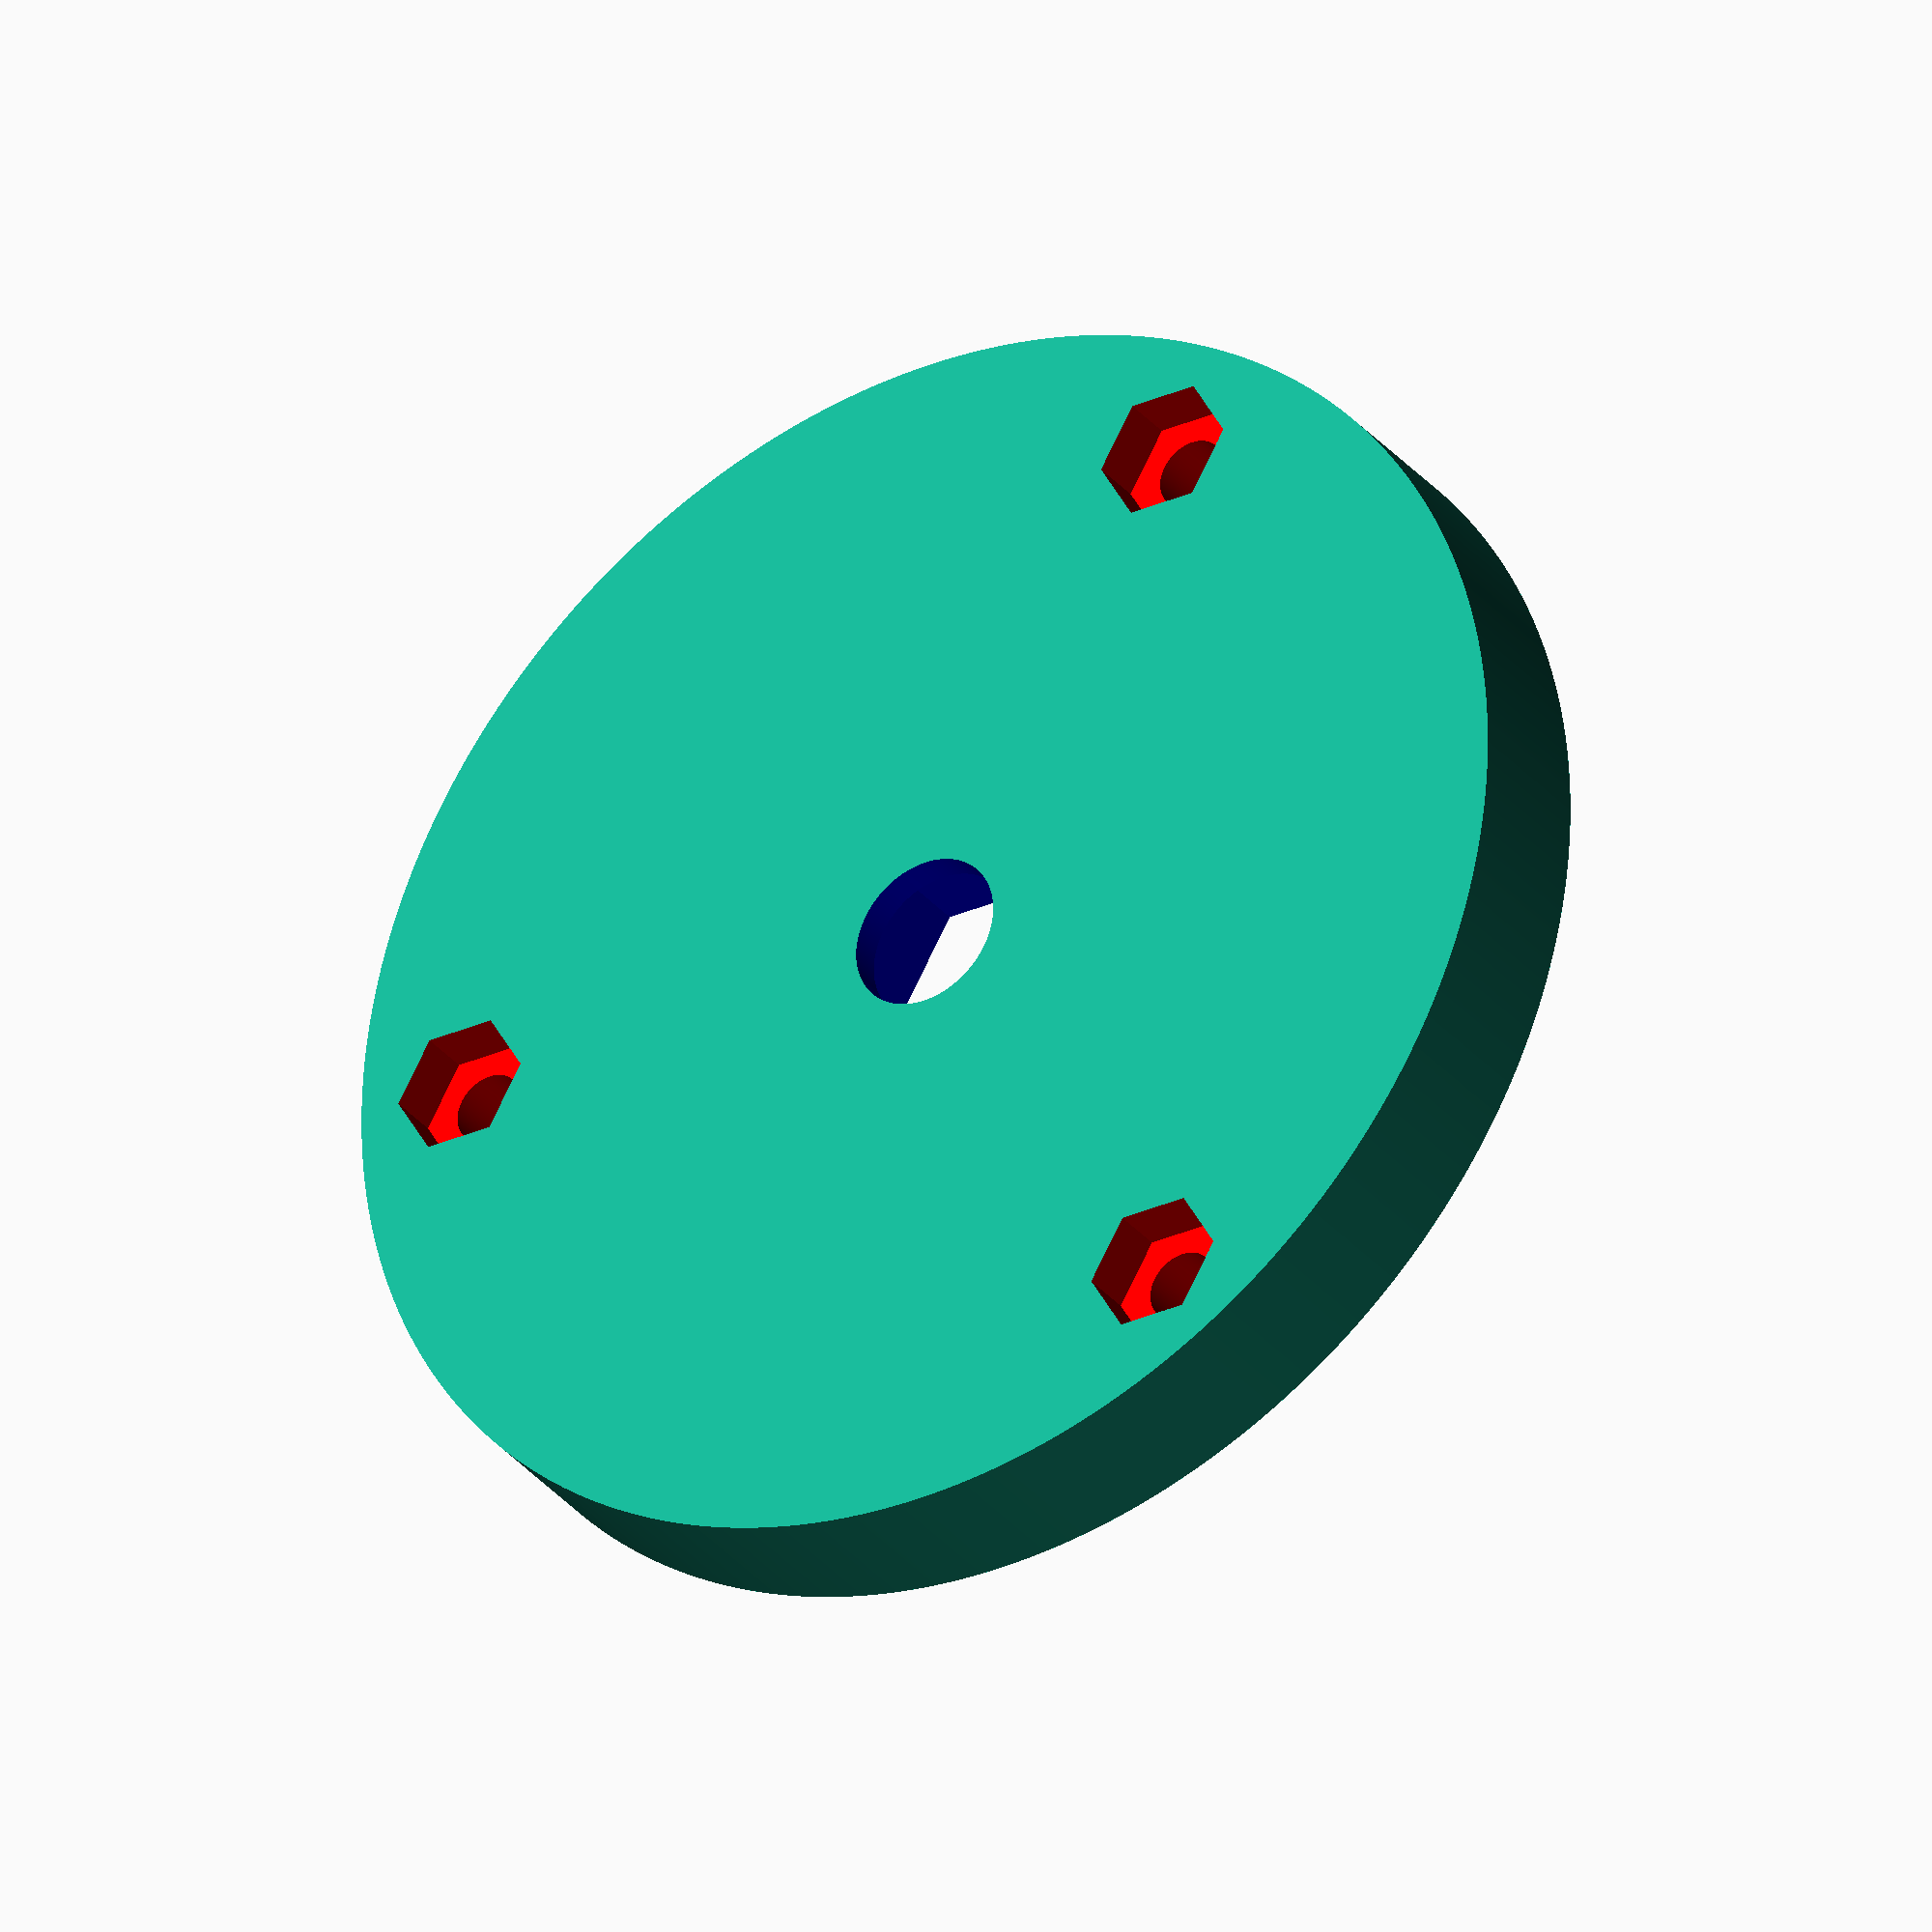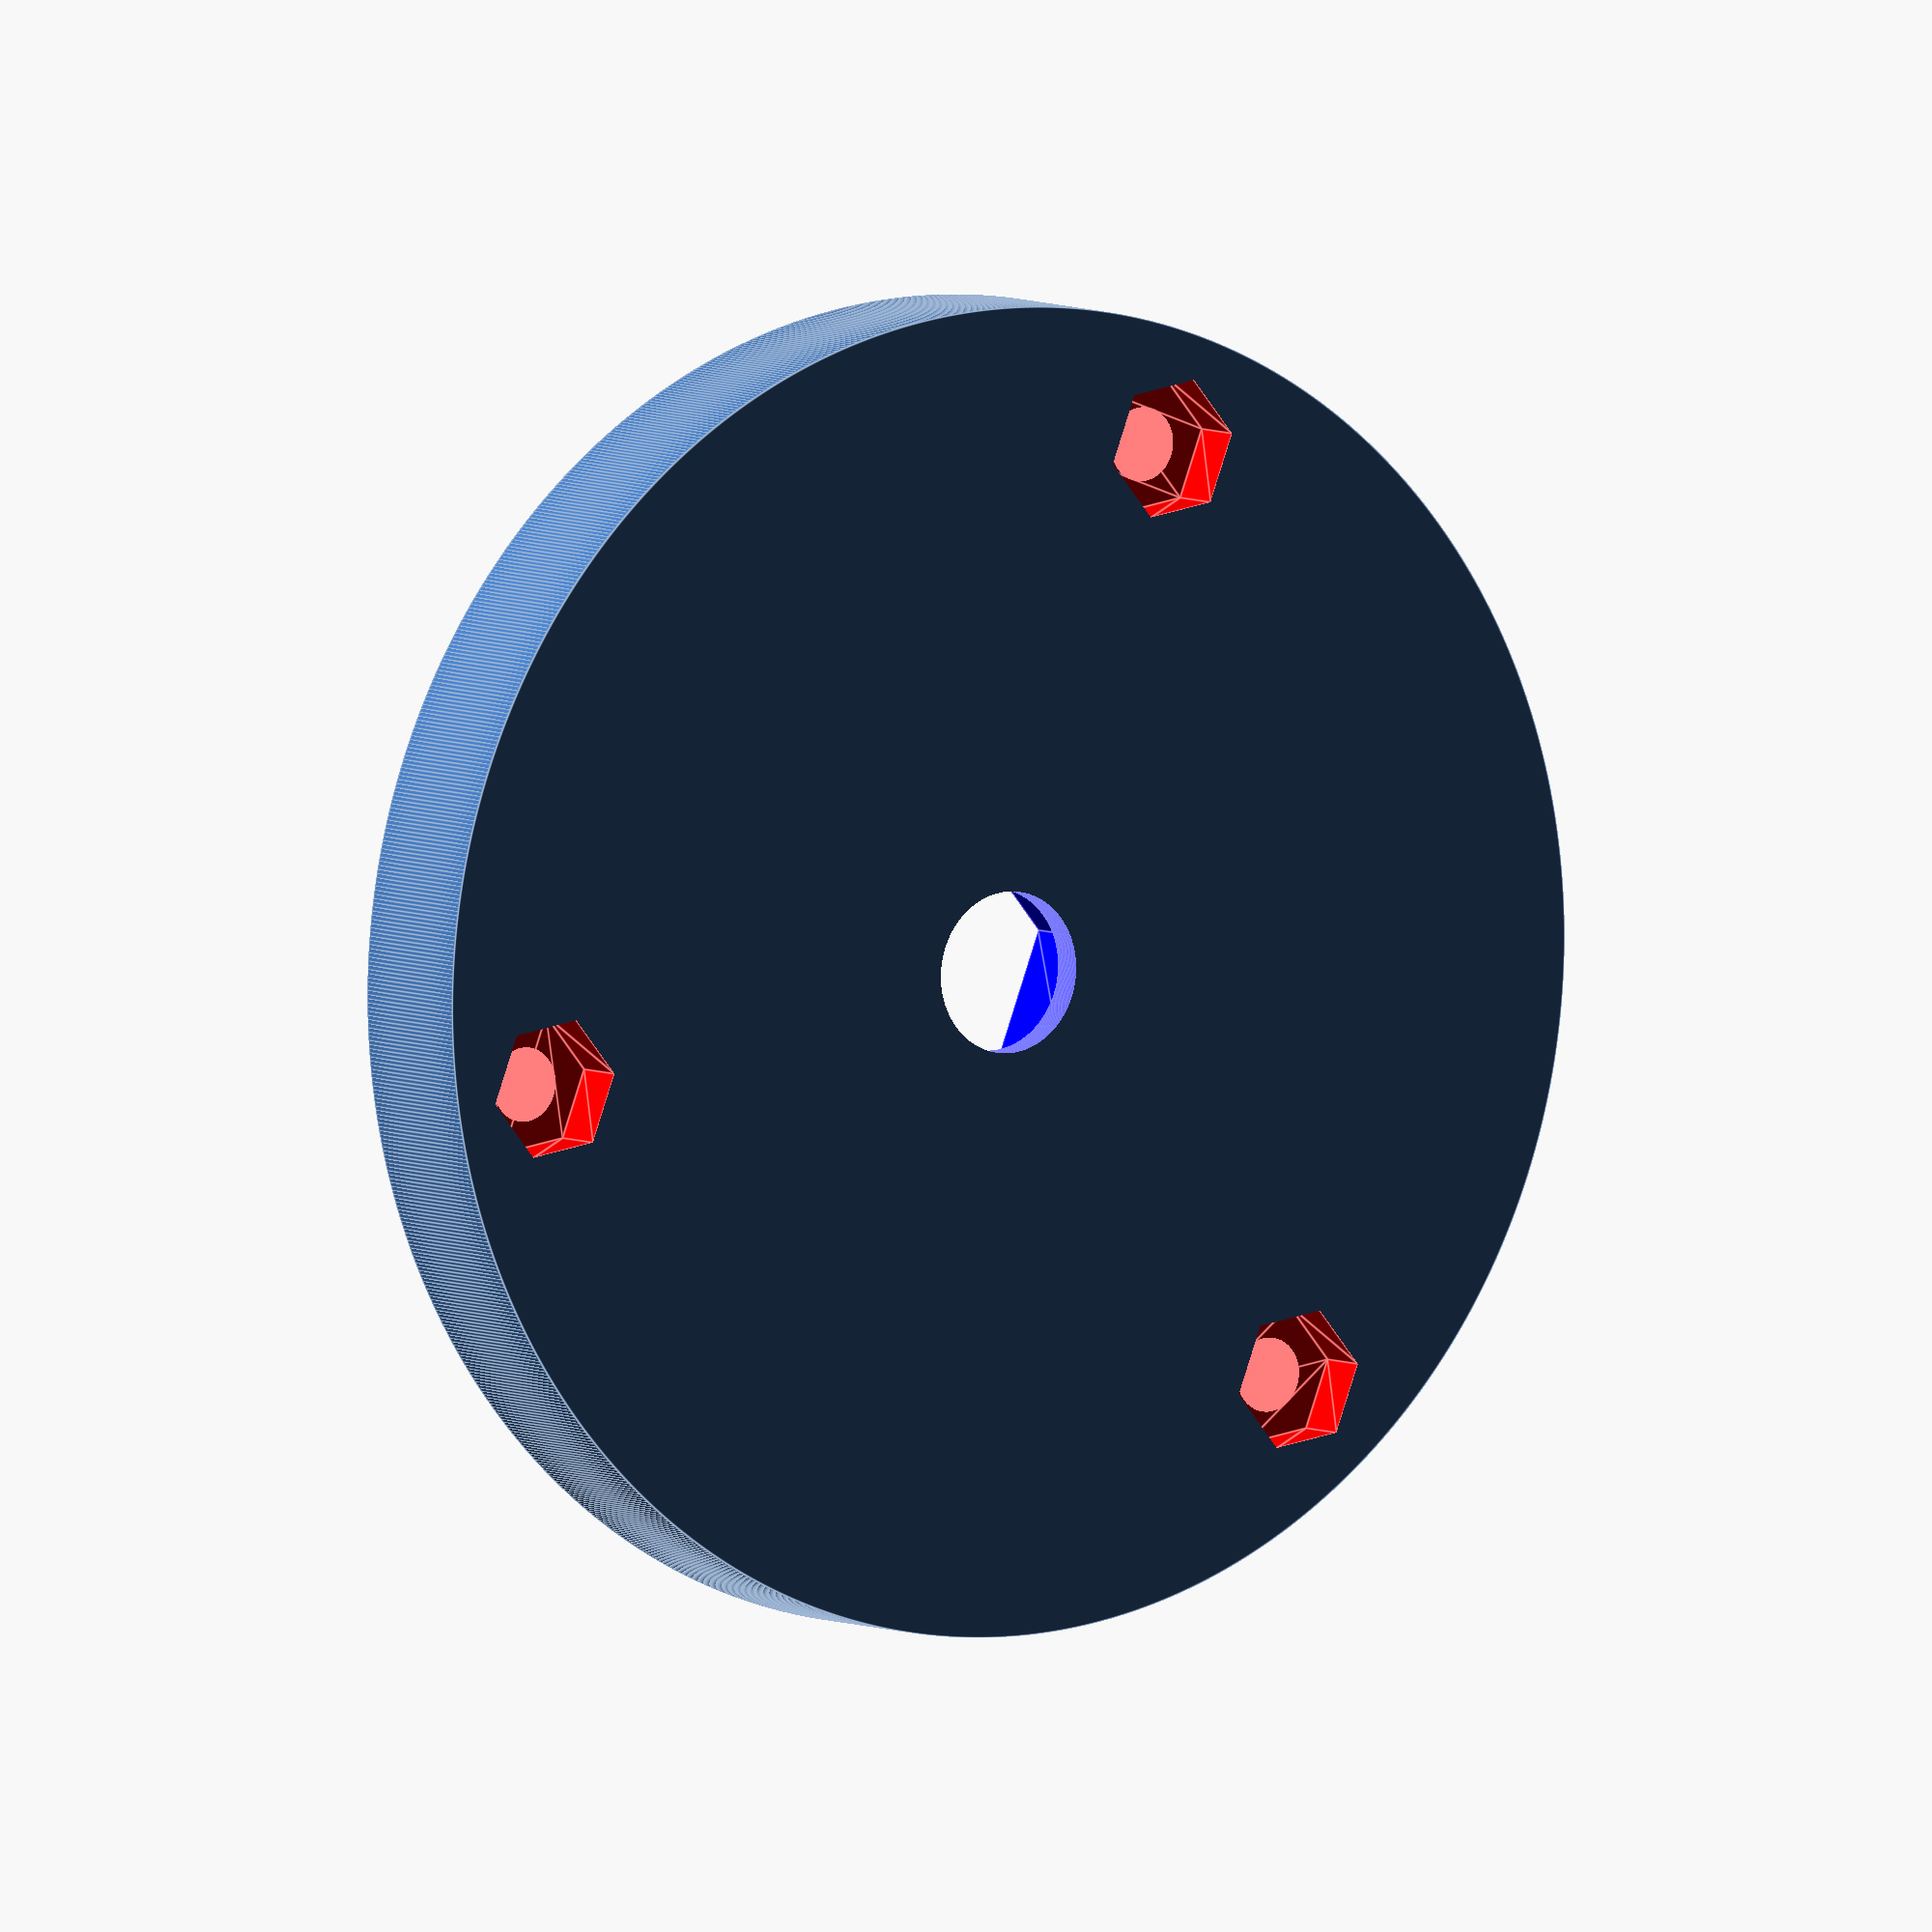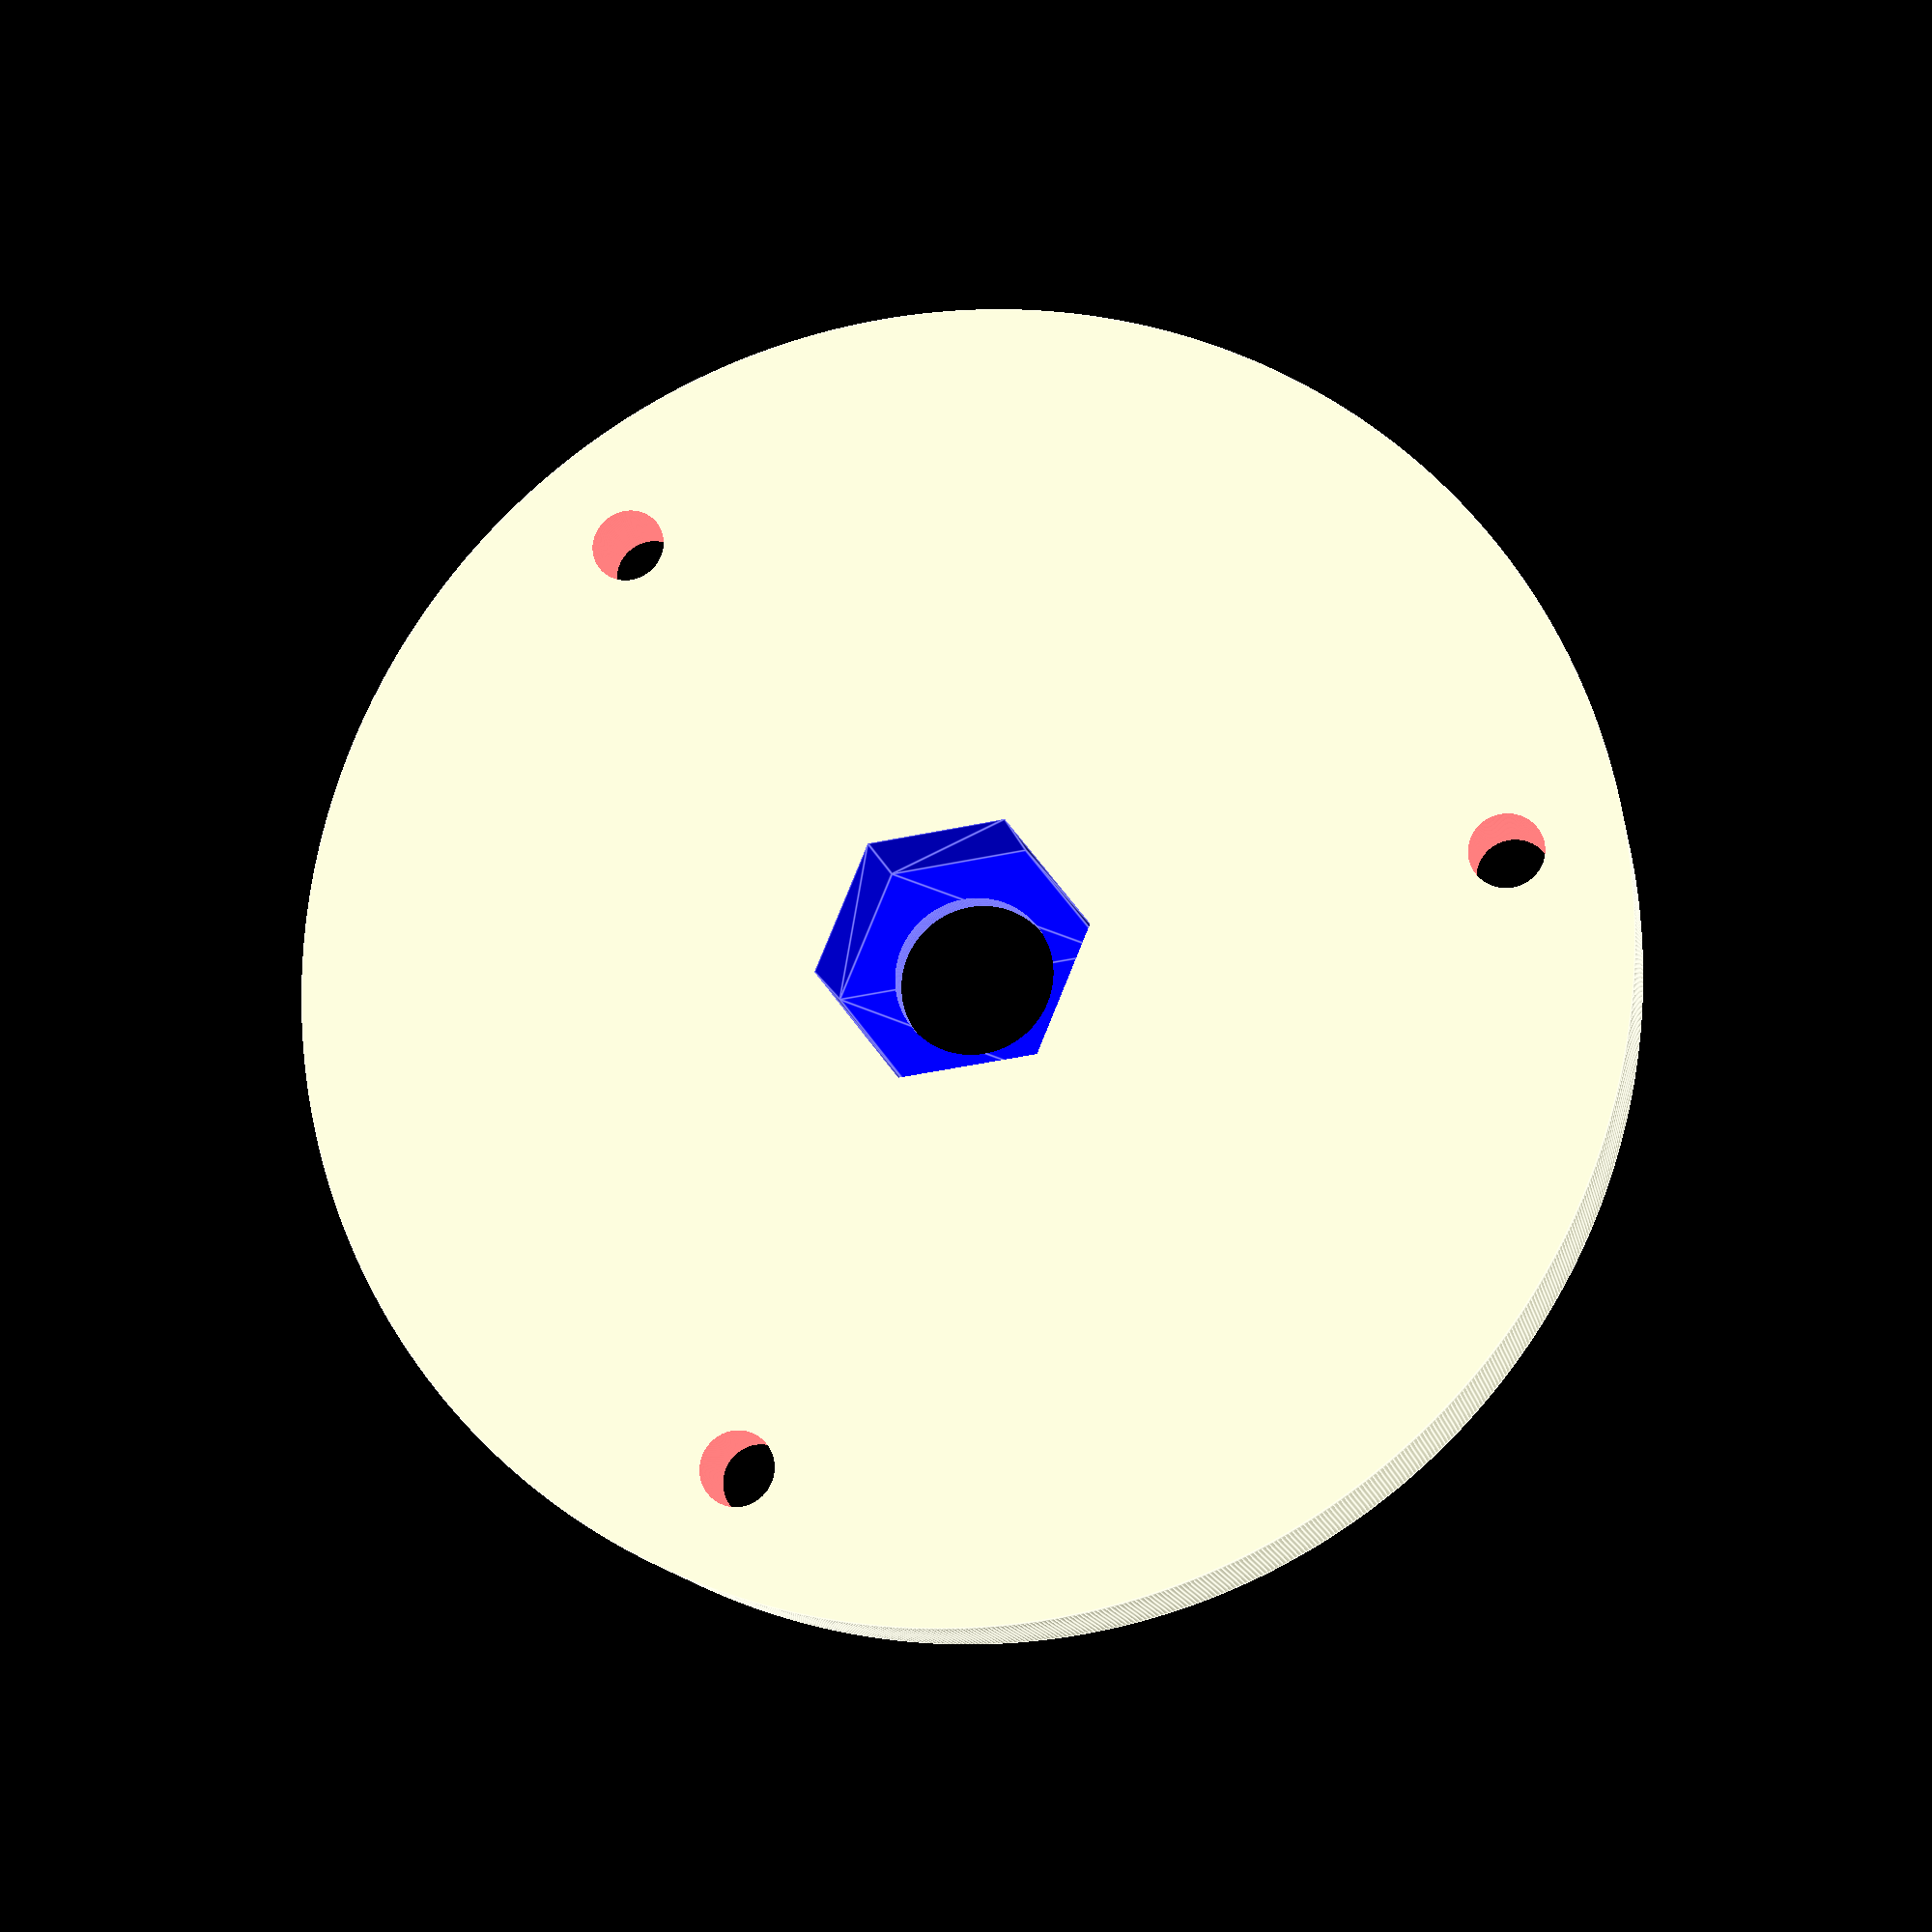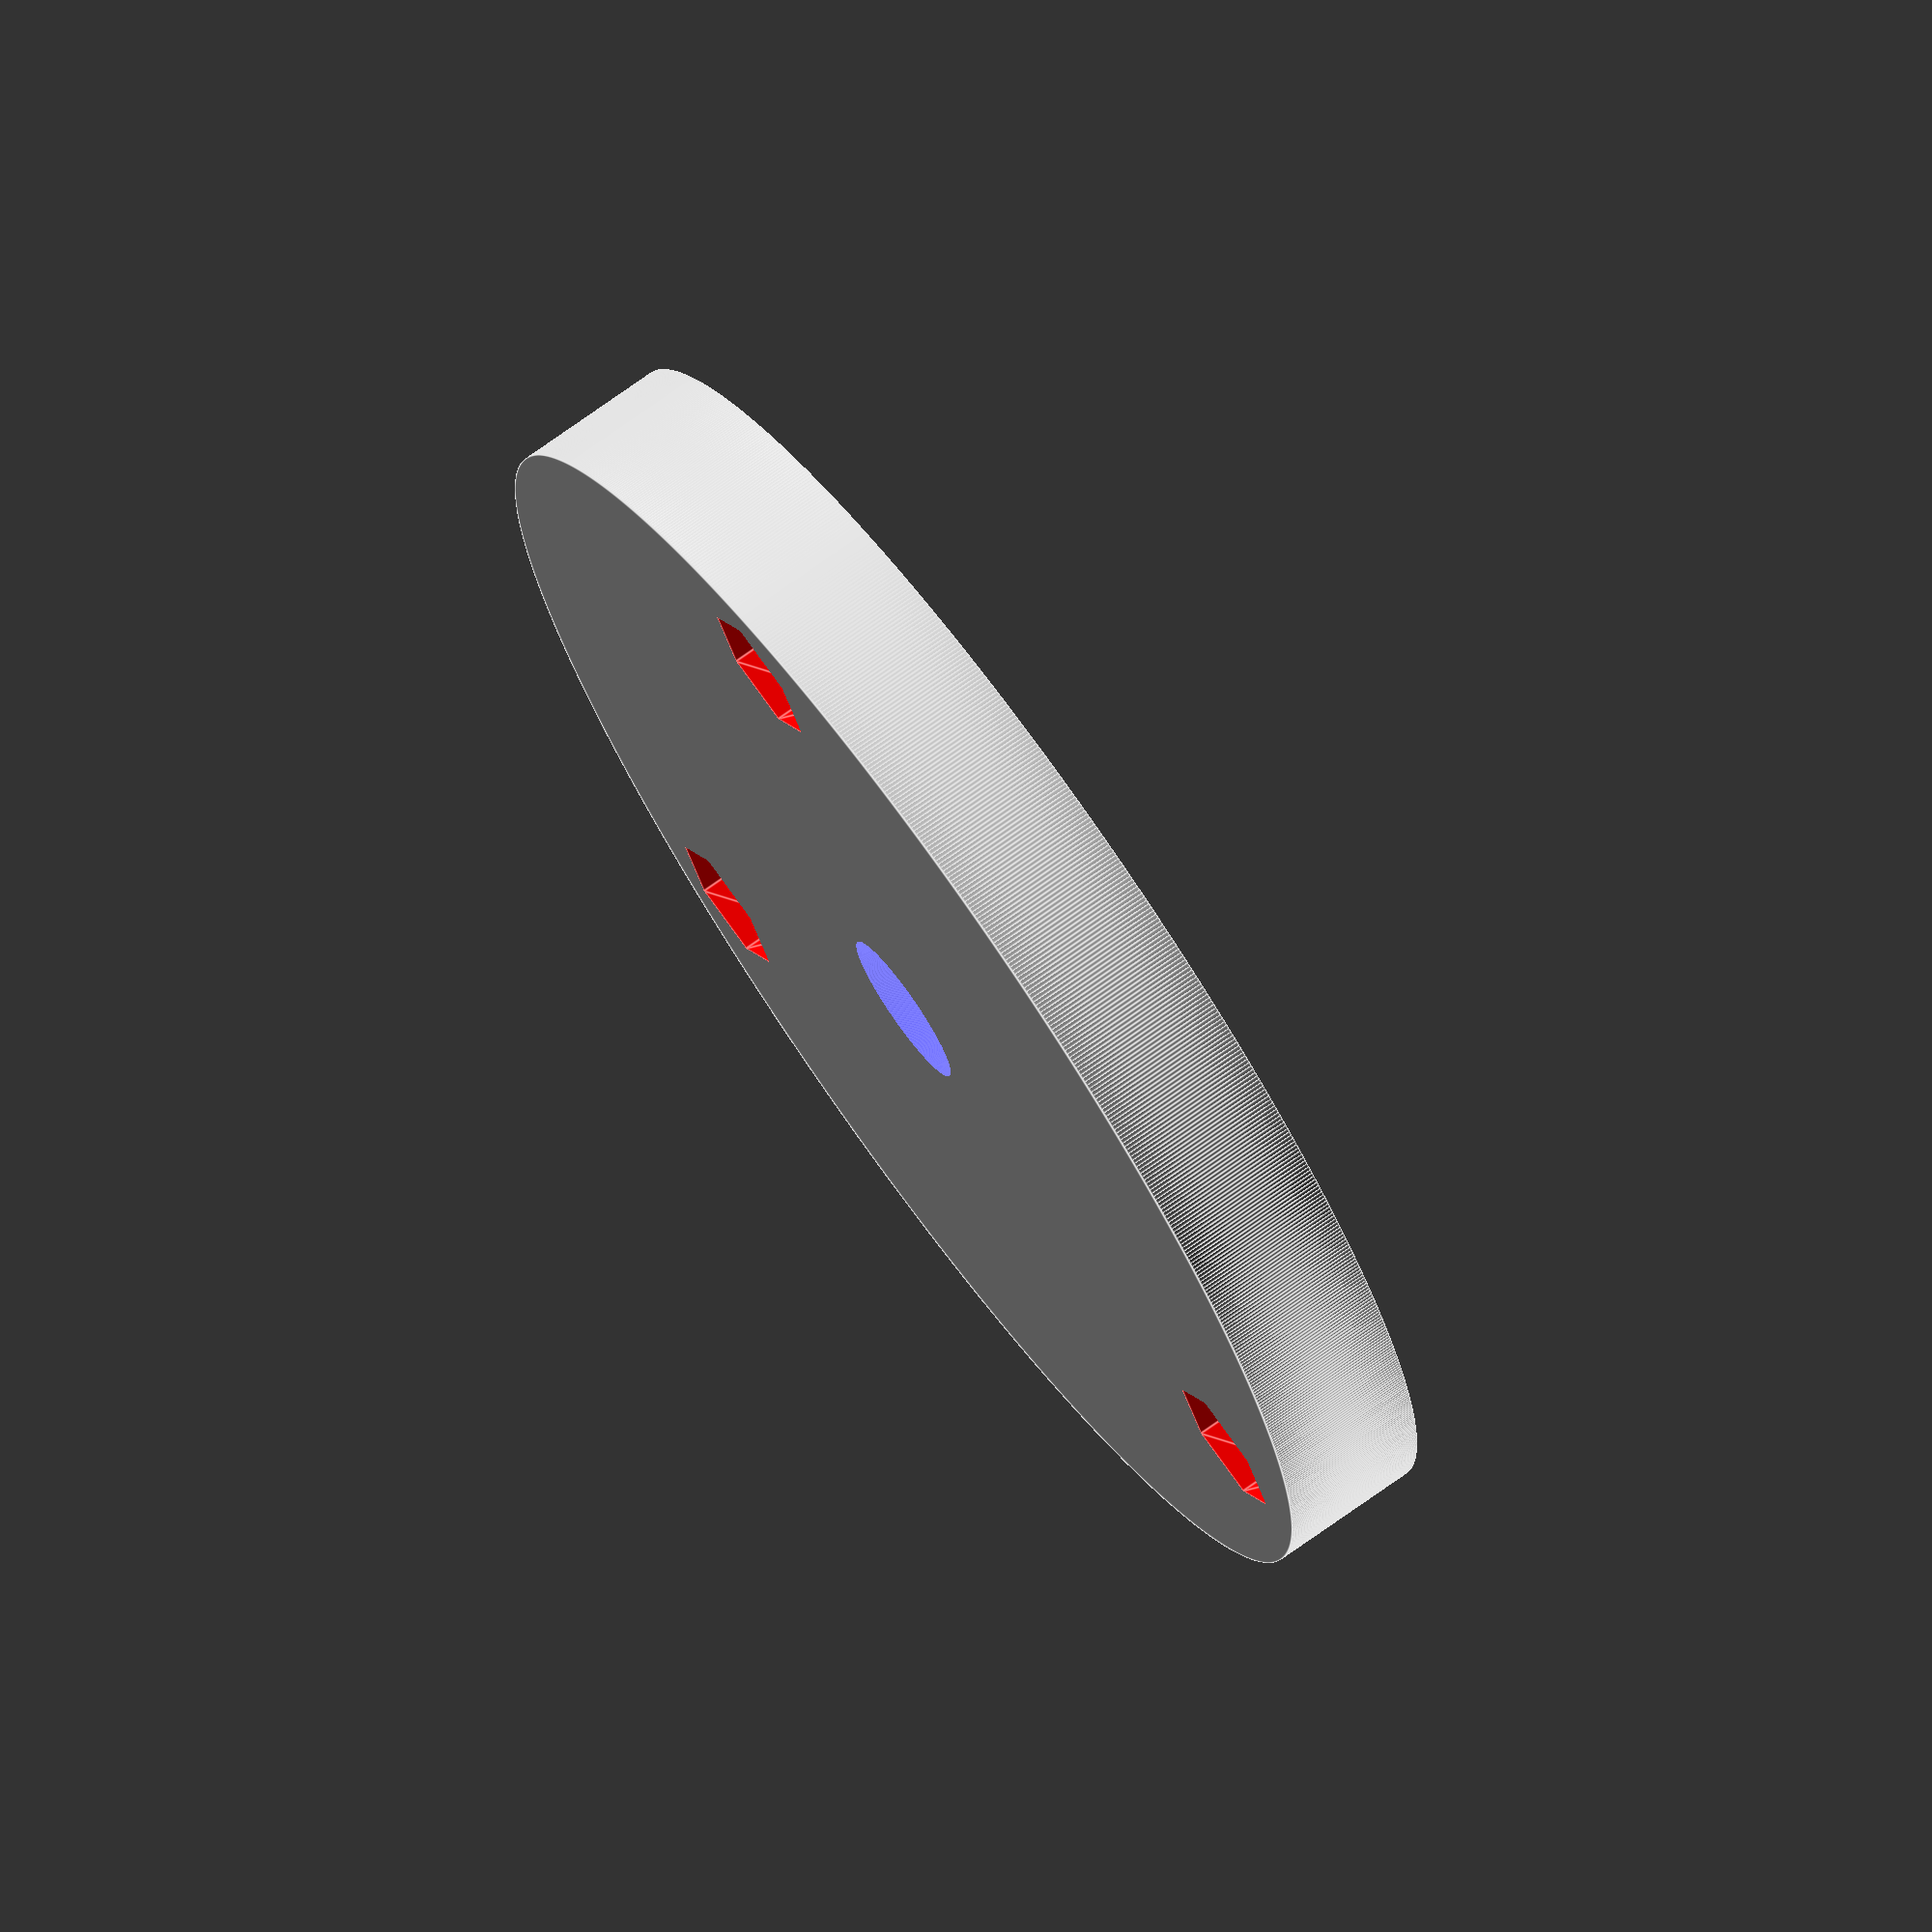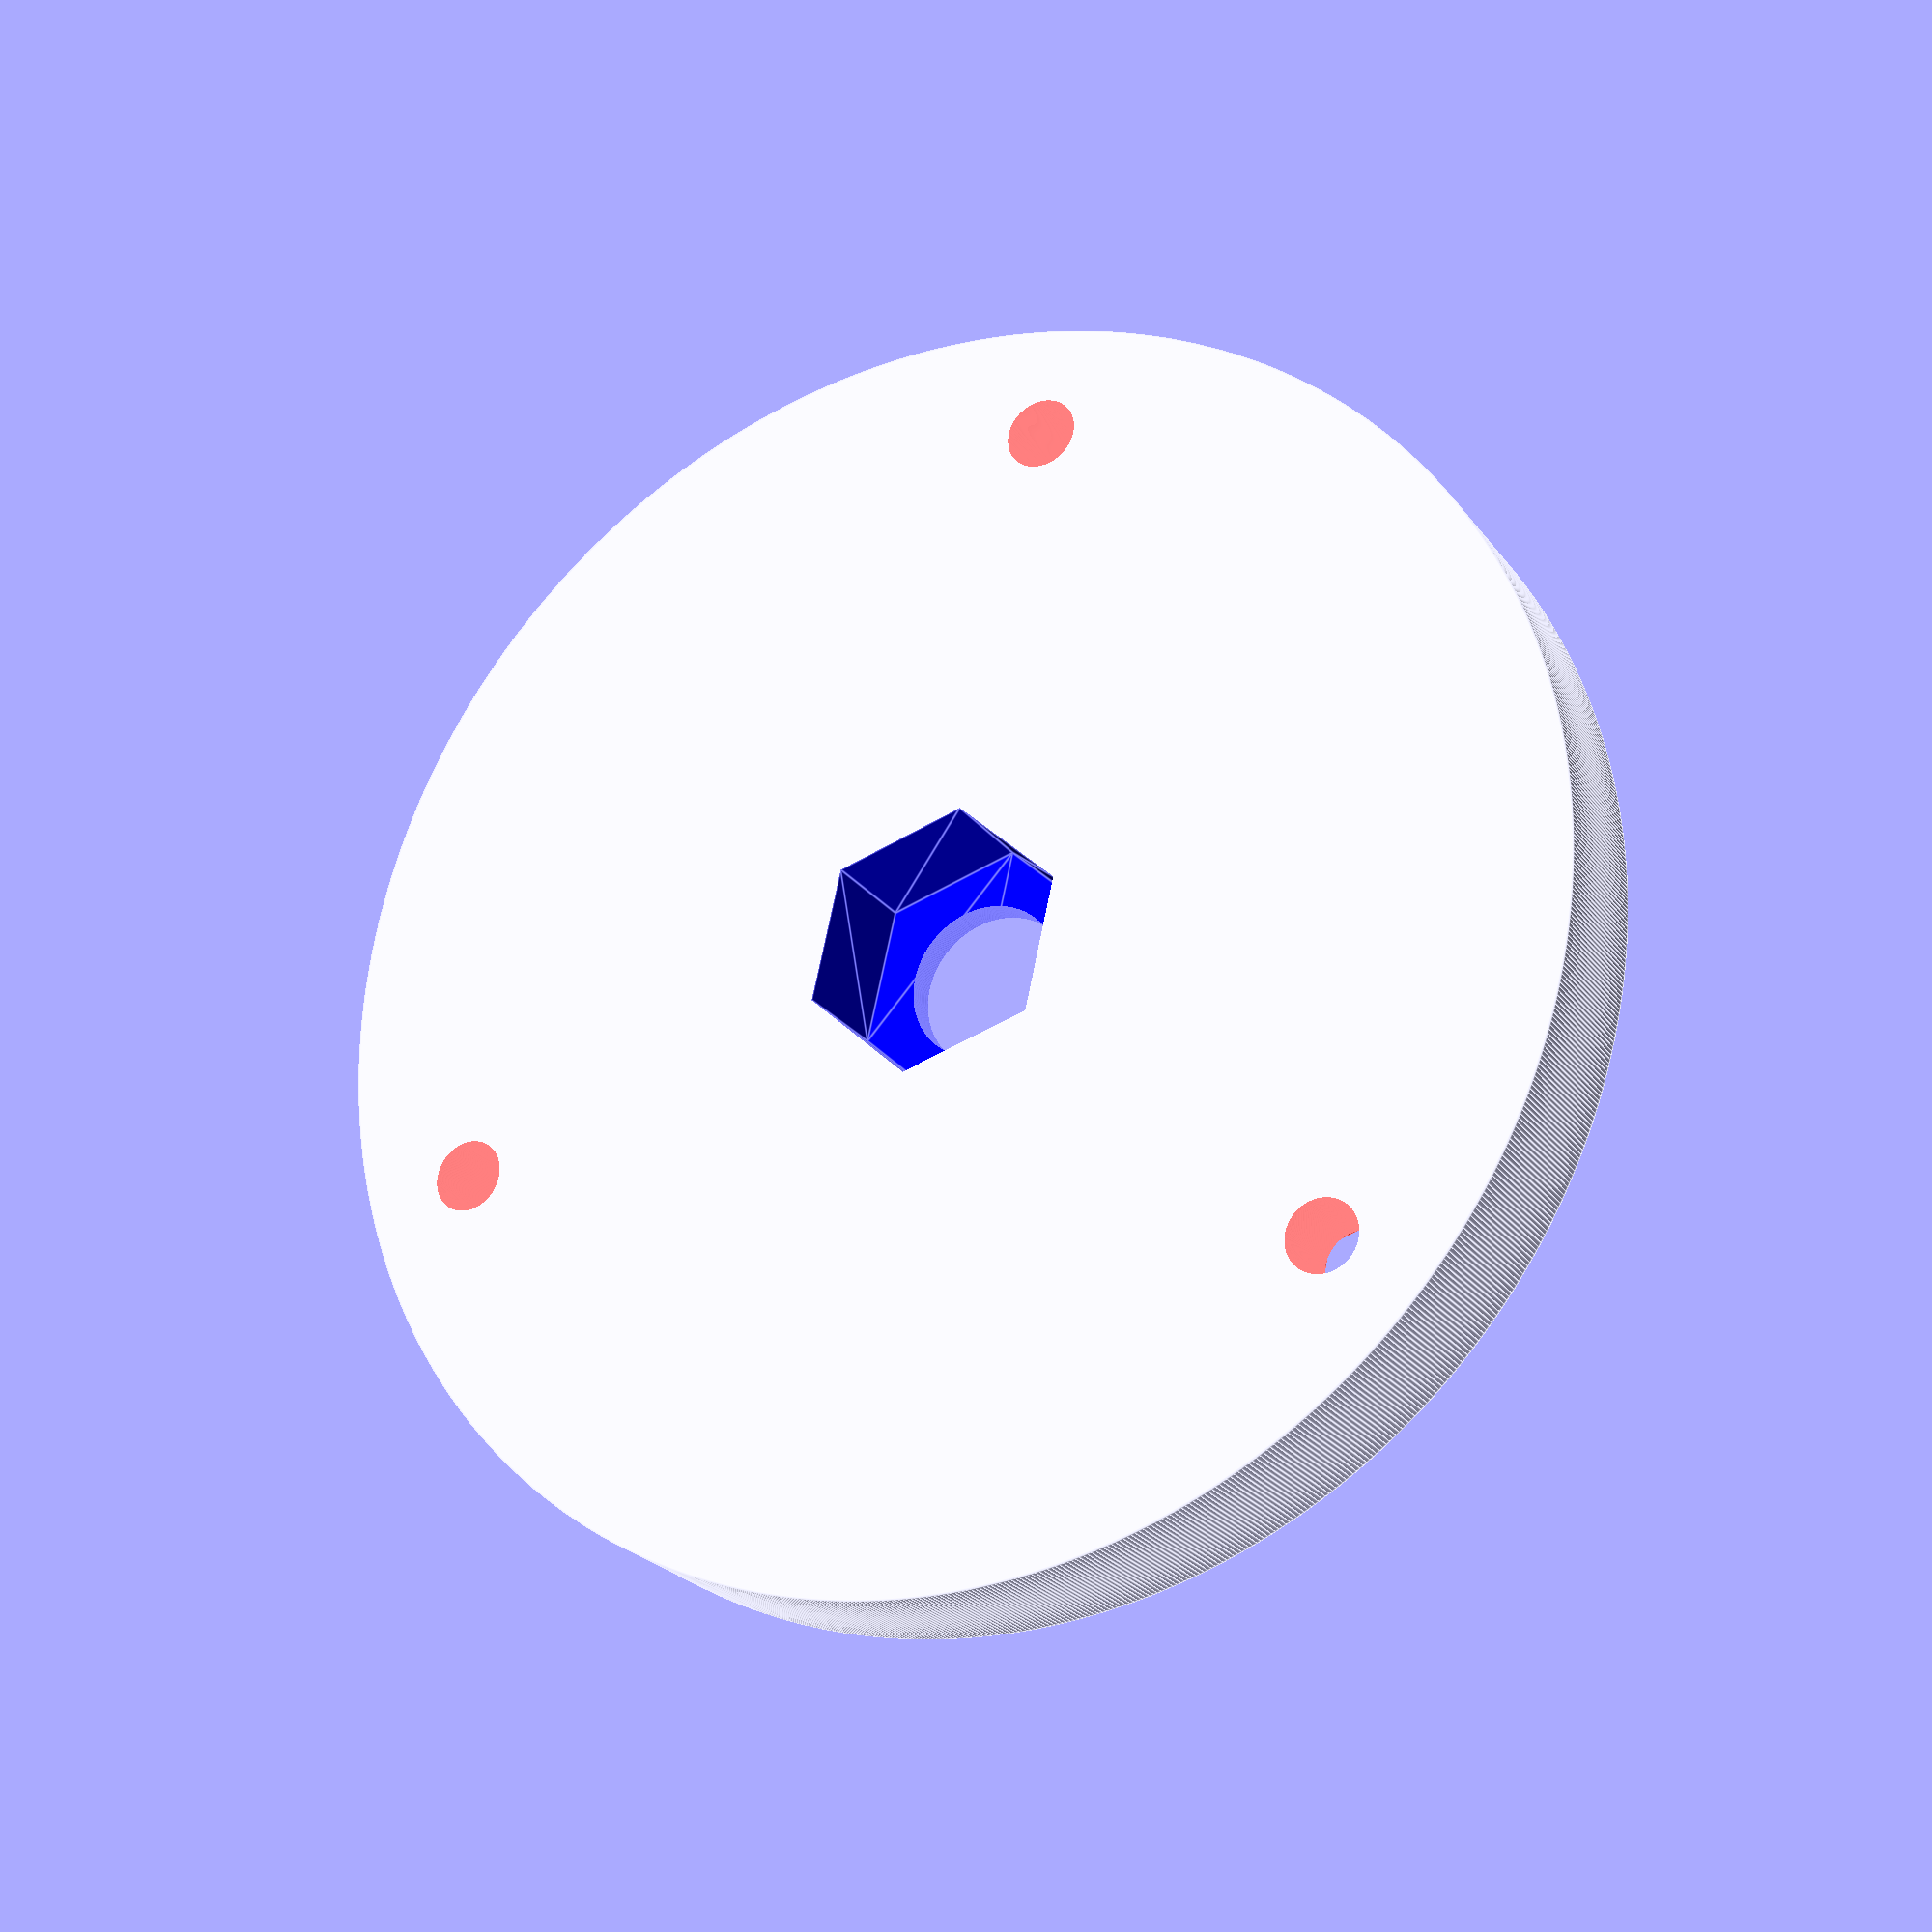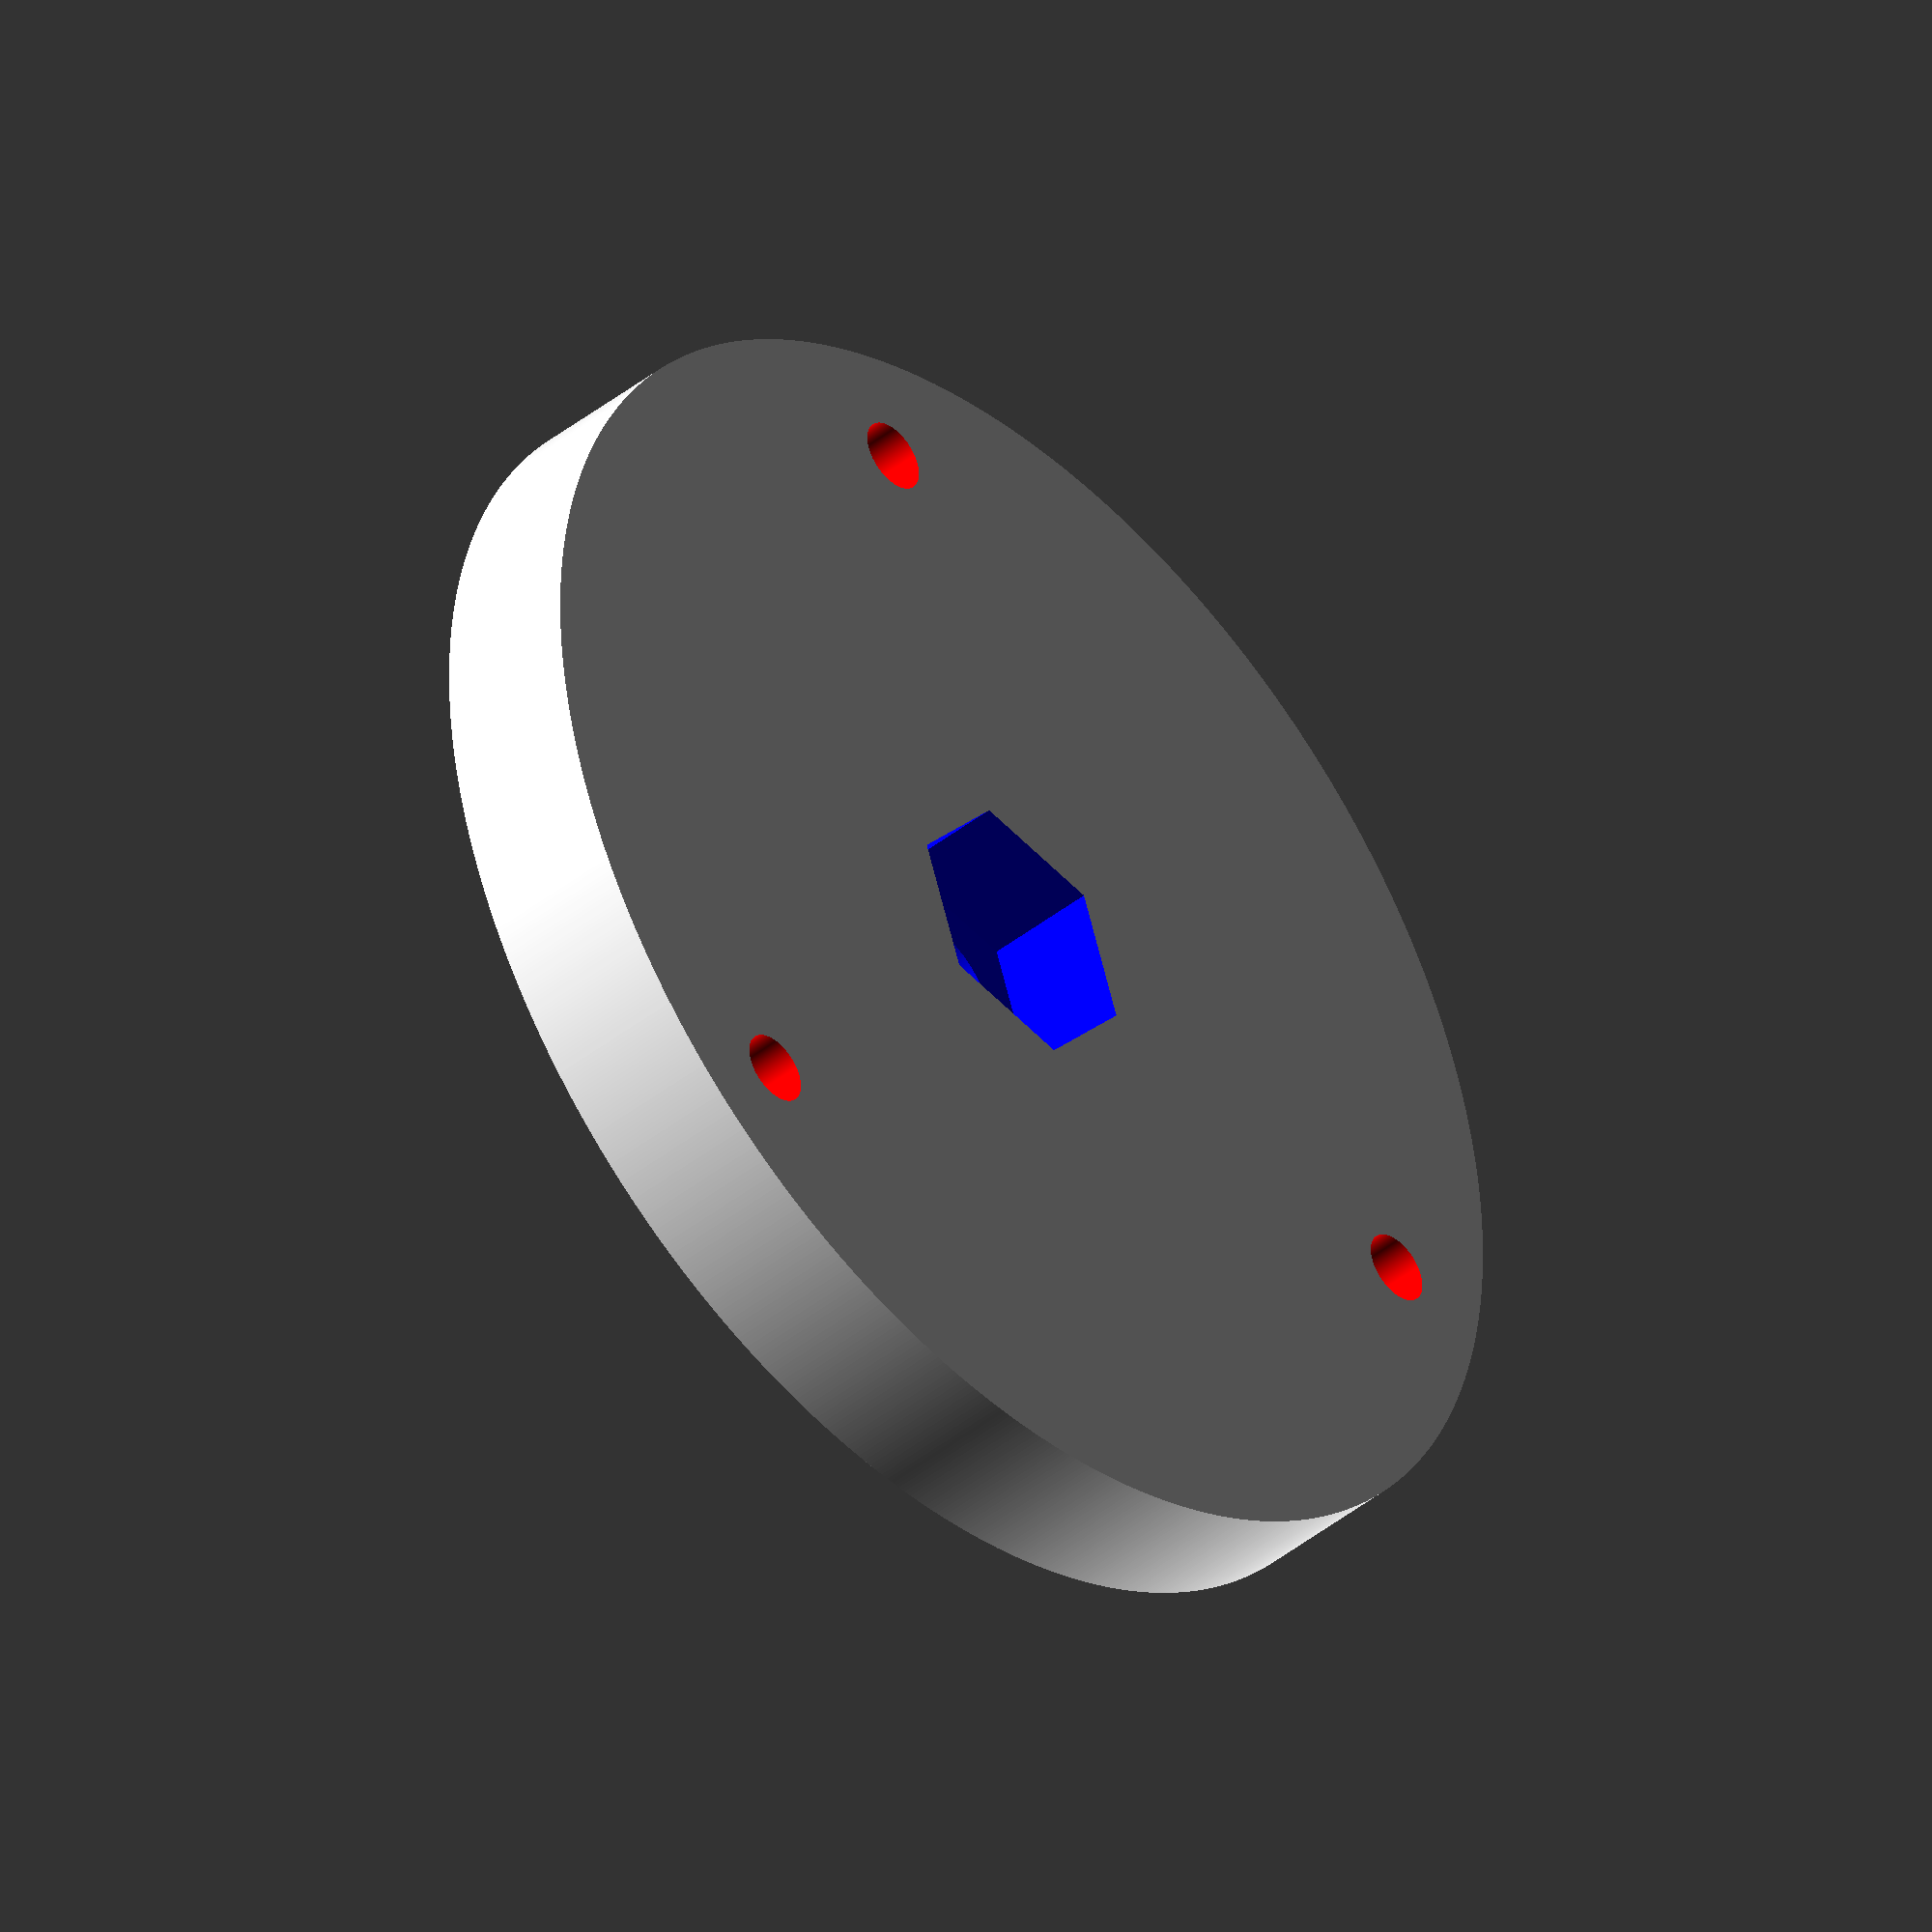
<openscad>
MAIN_DIAMETER = 60.8;
TRIANGLE_SIDE_LEN = 43.5;

SMALL_HEX_DIAMETER = 6.6; // v1: 6.5
SMALL_HEX_HEIGHT = 2.5;
SMALL_HEX_SHAFT_DIAMETER = 3.4; // v1: 3

LARGE_HEX_DIAMETER = 12.7;  // v1: 12.4
LARGE_HEX_HEIGHT = 5.5;
LARGE_HEX_SHAFT_DIAMETER = 7.4;

FLOOR_HEIGHT = 1.5; // v1: 2
EPS = 0.01;

$fn=1000;


module main_bolt_hole() {
    translate([0, 0, FLOOR_HEIGHT]) {
        linear_extrude(height=LARGE_HEX_HEIGHT + EPS) {
            circle(r=LARGE_HEX_DIAMETER/2, $fn=6);
        }
    }
    translate([0, 0, -1 * EPS]) {
        cylinder(FLOOR_HEIGHT + LARGE_HEX_HEIGHT + 2*EPS, r=LARGE_HEX_SHAFT_DIAMETER/2);
    }
}

module m3_nut_hole() {
    translate([0, 0, -EPS]) {
        linear_extrude(height=SMALL_HEX_HEIGHT + EPS) {
            circle(r=SMALL_HEX_DIAMETER/2, $fn=6);
        }
    }
    cylinder(FLOOR_HEIGHT + LARGE_HEX_HEIGHT + 2*EPS, r=SMALL_HEX_SHAFT_DIAMETER/2);
}

difference() {
    cylinder(FLOOR_HEIGHT + LARGE_HEX_HEIGHT, r=MAIN_DIAMETER/2);
    color("blue") main_bolt_hole();
    for(i=[0:3]) {
        rotate([0, 0, i*120]) {
            translate([TRIANGLE_SIDE_LEN / (2 * cos(30)), 0, 0]) {
                color("red") m3_nut_hole();
            }
        }
    }
}
</openscad>
<views>
elev=32.2 azim=239.3 roll=212.5 proj=o view=solid
elev=174.3 azim=309.1 roll=33.6 proj=o view=edges
elev=193.7 azim=292.5 roll=169.4 proj=p view=edges
elev=286.6 azim=176.7 roll=234.4 proj=o view=edges
elev=23.0 azim=42.9 roll=26.3 proj=p view=edges
elev=42.3 azim=130.3 roll=313.7 proj=o view=solid
</views>
